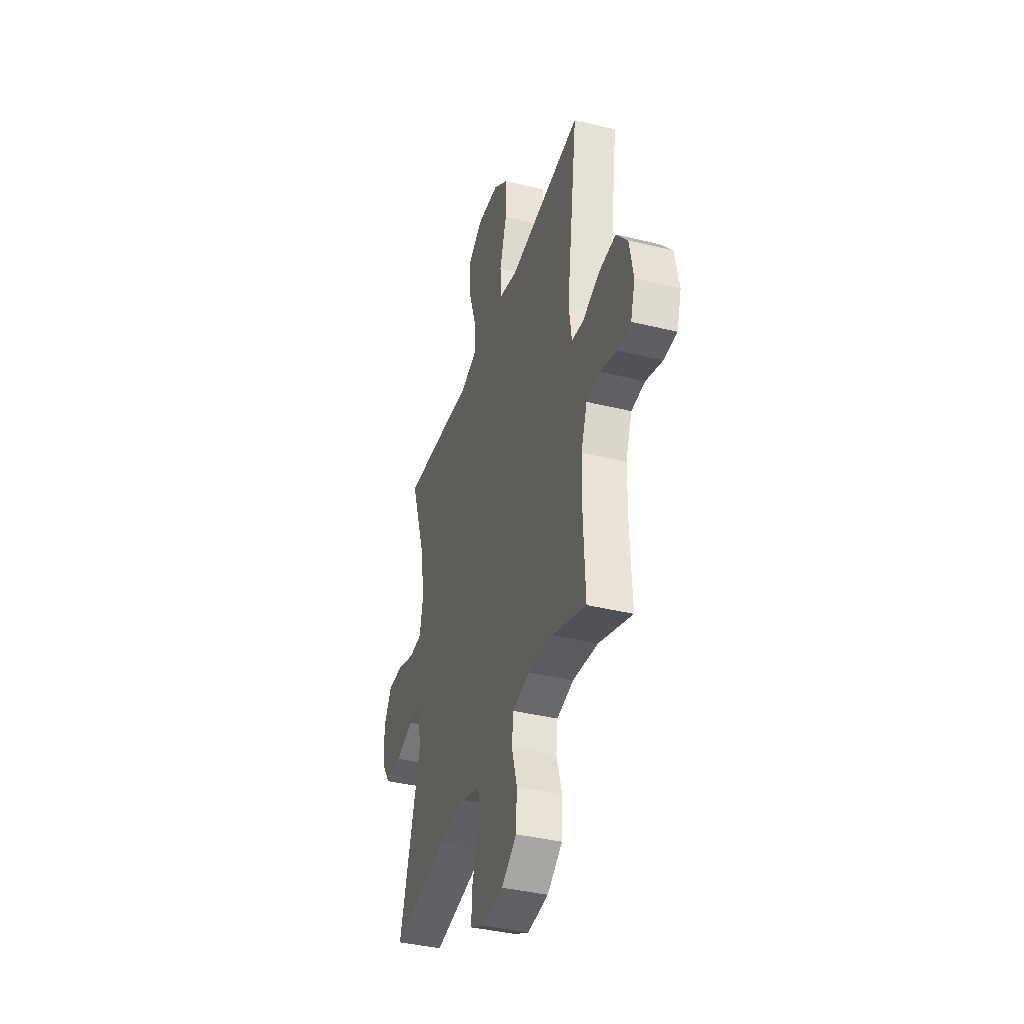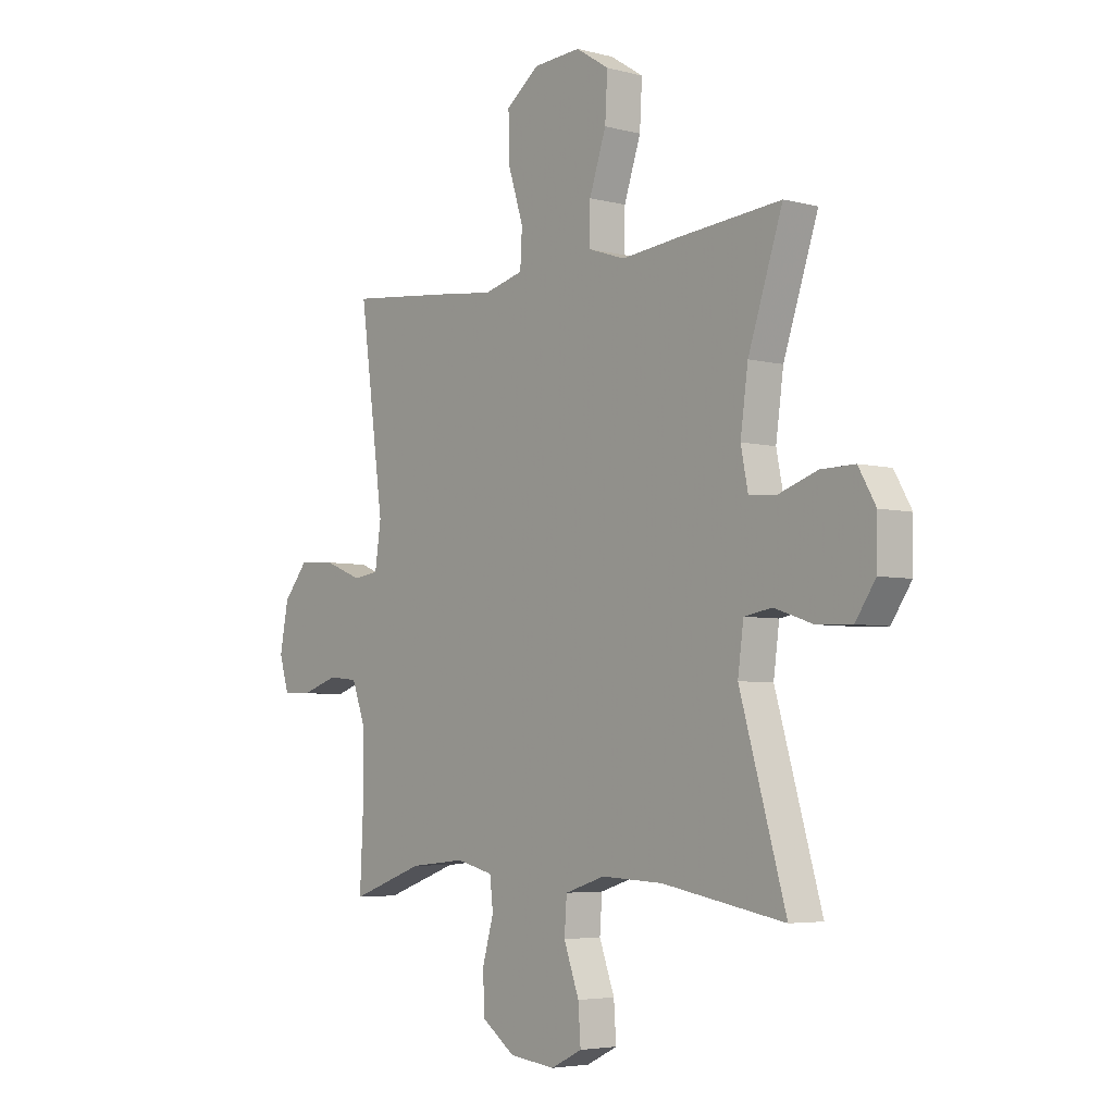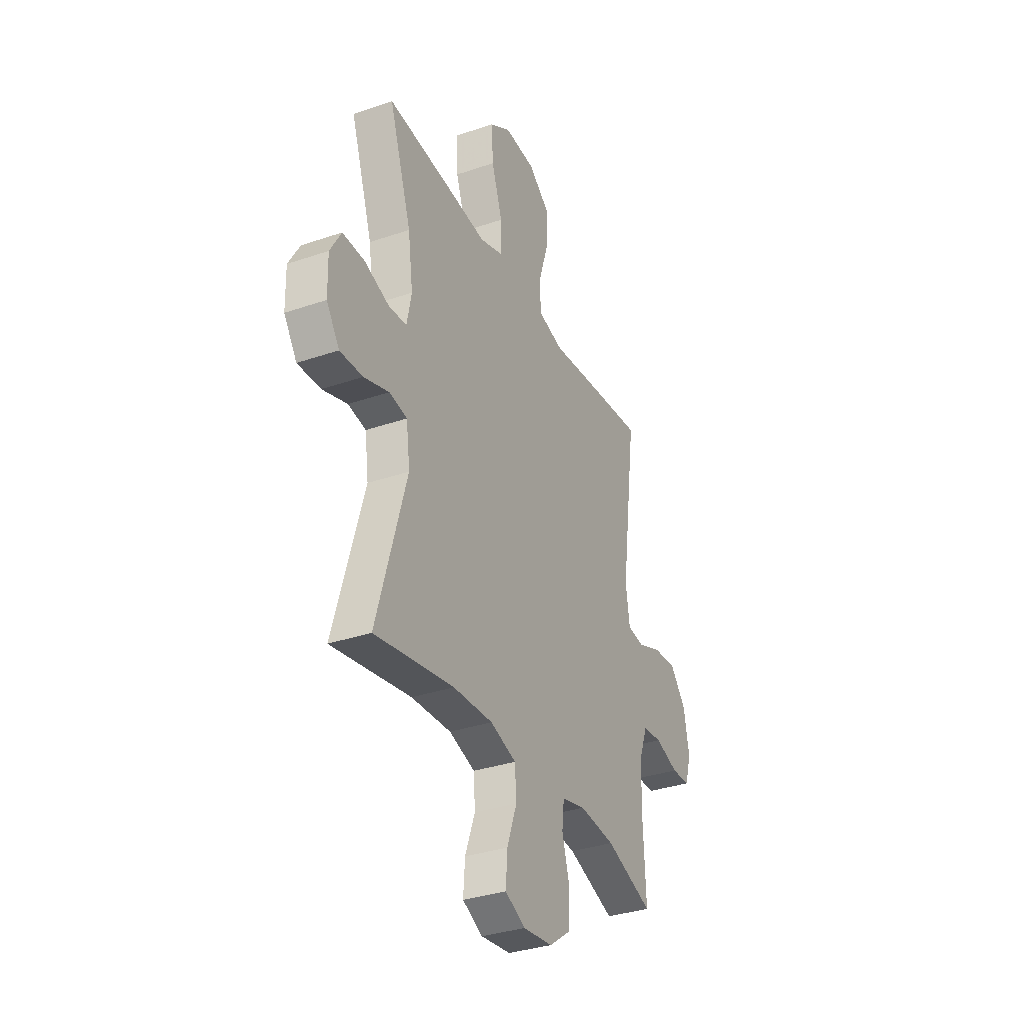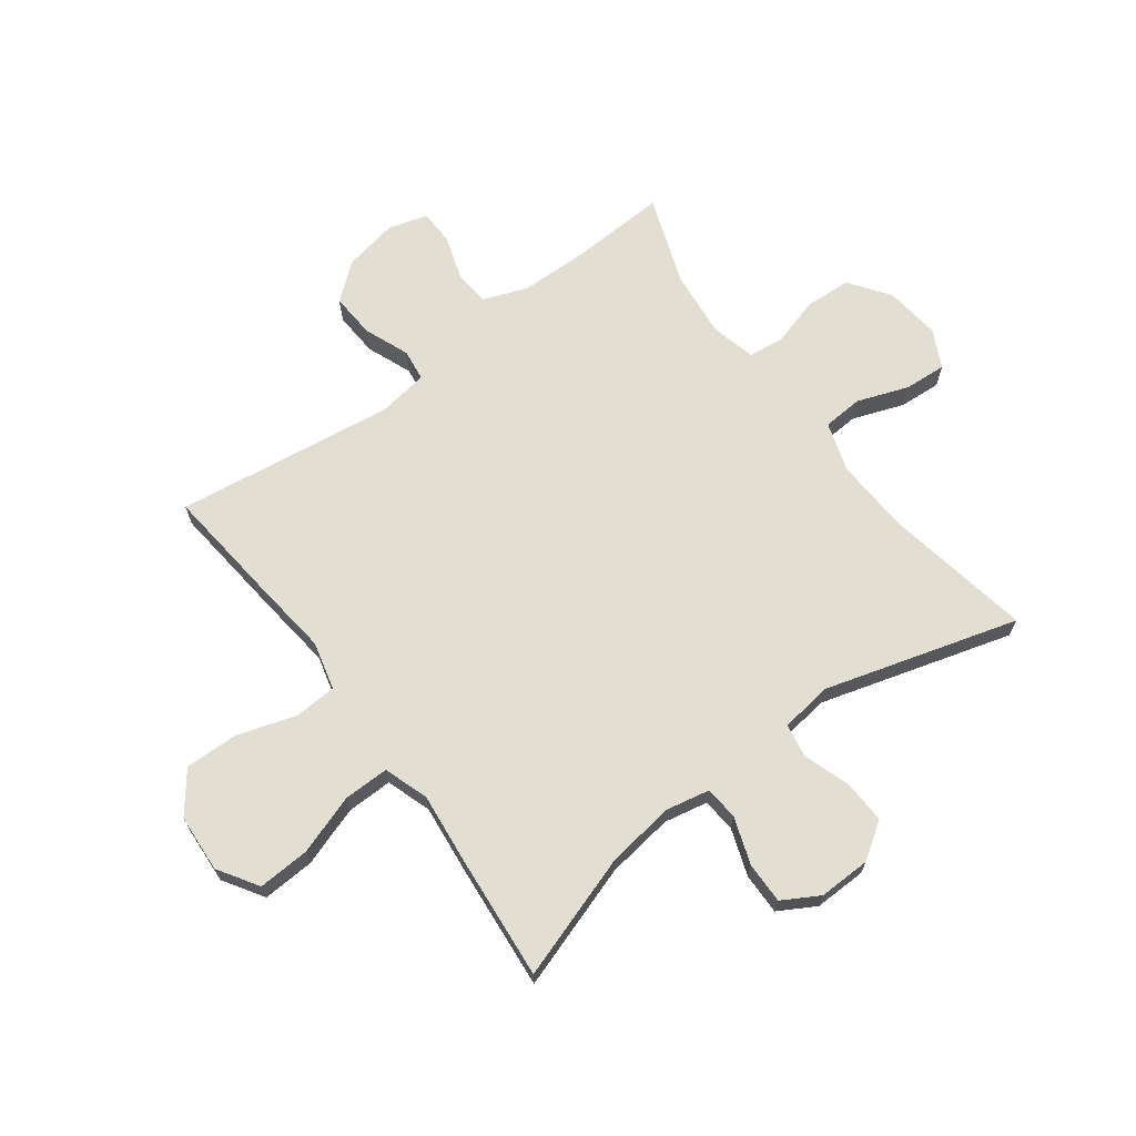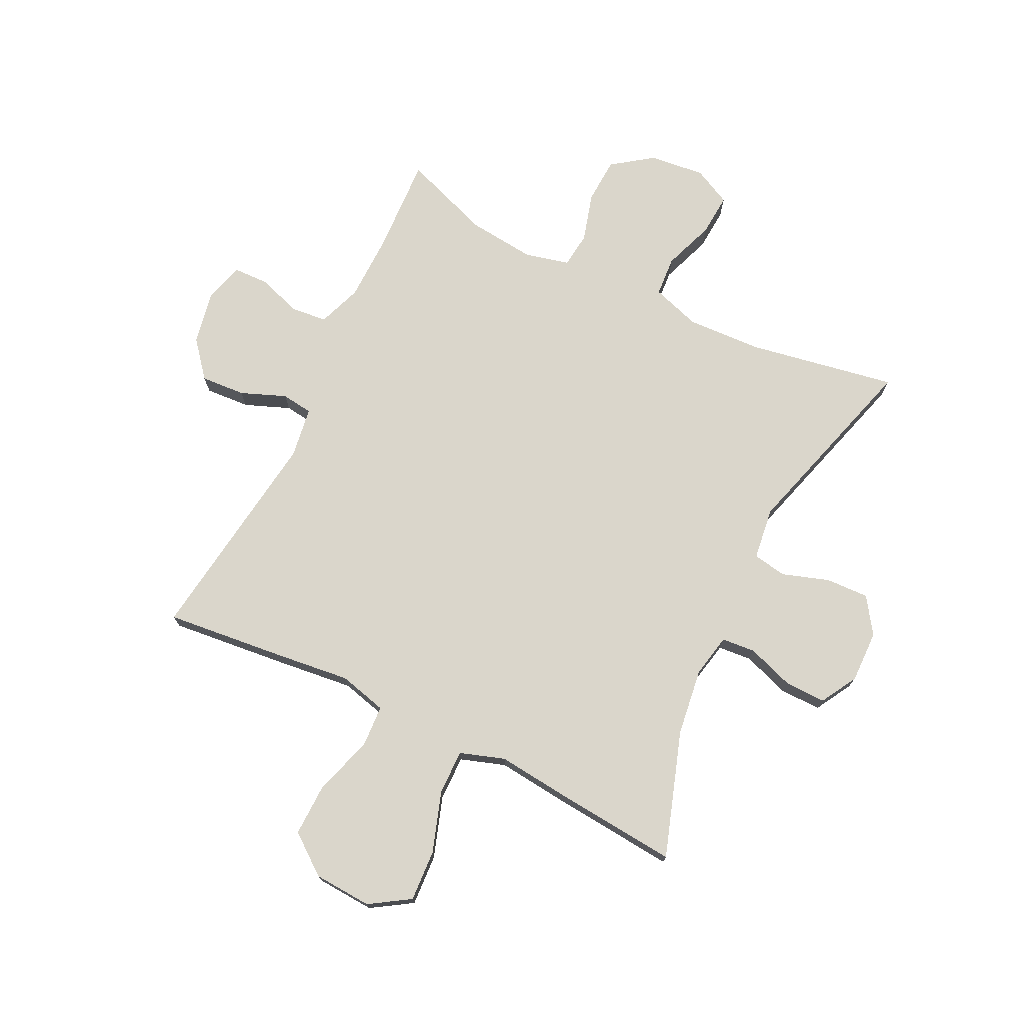
<metadata>
{"format":"obj","ext":"obj","renderer":"f3d","projection":"perspective","resolution":1024,"background":"white","views":[{"elev":-39.0,"azim":-107.1,"up":"+Z"},{"elev":-4.7,"azim":50.2,"up":"+Z"},{"elev":-33.9,"azim":115.0,"up":"+Z"},{"elev":67.8,"azim":53.4,"up":"+Y"},{"elev":74.0,"azim":26.1,"up":"+Y"}]}
</metadata>
<code>
v -0.5 0.07 0.5
v -0.292 0.07 0.478
v -0.164 0.07 0.463
v -0.081 0.07 0.484
v -0.077 0.07 0.557
v -0.109 0.07 0.658
v -0.111 0.07 0.75
v -0.042 0.07 0.803
v 0.058 0.07 0.809
v 0.127 0.07 0.765
v 0.122 0.07 0.676
v 0.087 0.07 0.572
v 0.086 0.07 0.494
v 0.163 0.07 0.468
v 0.286 0.07 0.481
v 0.5 0.07 0.5
v 0.428 0.07 0.284
v 0.412 0.07 0.168
v 0.427 0.07 0.093
v 0.485 0.07 0.088
v 0.566 0.07 0.116
v 0.637 0.07 0.117
v 0.673 0.07 0.054
v 0.671 0.07 -0.036
v 0.629 0.07 -0.098
v 0.555 0.07 -0.095
v 0.474 0.07 -0.068
v 0.416 0.07 -0.078
v 0.404 0.07 -0.168
v 0.5 0.07 -0.5
v 0.244 0.07 -0.454
v 0.115 0.07 -0.448
v 0.031 0.07 -0.475
v 0.026 0.07 -0.544
v 0.058 0.07 -0.632
v 0.063 0.07 -0.705
v -0.002 0.07 -0.737
v -0.098 0.07 -0.726
v -0.167 0.07 -0.676
v -0.171 0.07 -0.597
v -0.147 0.07 -0.513
v -0.154 0.07 -0.452
v -0.231 0.07 -0.433
v -0.347 0.07 -0.445
v -0.5 0.07 -0.5
v -0.492 0.07 -0.333
v -0.494 0.07 -0.217
v -0.522 0.07 -0.141
v -0.584 0.07 -0.135
v -0.66 0.07 -0.16
v -0.72 0.07 -0.158
v -0.74 0.07 -0.091
v -0.722 0.07 0.003
v -0.671 0.07 0.065
v -0.594 0.07 0.06
v -0.516 0.07 0.029
v -0.462 0.07 0.036
v -0.449 0.07 0.123
v -0.5 0 0.5
v -0.292 0 0.478
v -0.164 0 0.463
v -0.081 0 0.484
v -0.077 0 0.557
v -0.109 0 0.658
v -0.111 0 0.75
v -0.042 0 0.803
v 0.058 0 0.809
v 0.127 0 0.765
v 0.122 0 0.676
v 0.087 0 0.572
v 0.086 0 0.494
v 0.163 0 0.468
v 0.286 0 0.481
v 0.5 0 0.5
v 0.428 0 0.284
v 0.412 0 0.168
v 0.427 0 0.093
v 0.485 0 0.088
v 0.566 0 0.116
v 0.637 0 0.117
v 0.673 0 0.054
v 0.671 0 -0.036
v 0.629 0 -0.098
v 0.555 0 -0.095
v 0.474 0 -0.068
v 0.416 0 -0.078
v 0.404 0 -0.168
v 0.5 0 -0.5
v 0.244 0 -0.454
v 0.115 0 -0.448
v 0.031 0 -0.475
v 0.026 0 -0.544
v 0.058 0 -0.632
v 0.063 0 -0.705
v -0.002 0 -0.737
v -0.098 0 -0.726
v -0.167 0 -0.676
v -0.171 0 -0.597
v -0.147 0 -0.513
v -0.154 0 -0.452
v -0.231 0 -0.433
v -0.347 0 -0.445
v -0.5 0 -0.5
v -0.492 0 -0.333
v -0.494 0 -0.217
v -0.522 0 -0.141
v -0.584 0 -0.135
v -0.66 0 -0.16
v -0.72 0 -0.158
v -0.74 0 -0.091
v -0.722 0 0.003
v -0.671 0 0.065
v -0.594 0 0.06
v -0.516 0 0.029
v -0.462 0 0.036
v -0.449 0 0.123
f 54 55 56
f 53 54 56
f 52 53 56
f 51 52 56
f 50 51 56
f 49 50 56
f 48 49 56 57
f 47 48 57
f 46 47 57 58
f 44 45 46 58
f 39 40 41
f 38 39 41
f 37 38 41
f 36 37 41
f 35 36 41
f 34 35 41
f 33 34 41 42
f 32 33 42 43
f 29 30 31
f 28 29 31 32
f 25 26 27
f 24 25 27
f 23 24 27
f 22 23 27
f 21 22 27
f 20 21 27
f 19 20 27 28
f 28 32 43
f 19 28 43
f 18 19 43
f 14 15 16 17
f 43 44 58
f 18 43 58
f 17 18 58
f 14 17 58
f 13 14 58
f 10 11 12
f 9 10 12
f 8 9 12
f 7 8 12
f 6 7 12
f 5 6 12
f 58 1 2 3
f 58 3 4
f 13 58 4
f 4 5 12 13
f 114 113 112
f 114 112 111
f 114 111 110
f 114 110 109
f 114 109 108
f 114 108 107
f 115 114 107 106
f 115 106 105
f 116 115 105 104
f 116 104 103 102
f 99 98 97
f 99 97 96
f 99 96 95
f 99 95 94
f 99 94 93
f 99 93 92
f 100 99 92 91
f 101 100 91 90
f 89 88 87
f 90 89 87 86
f 85 84 83
f 85 83 82
f 85 82 81
f 85 81 80
f 85 80 79
f 85 79 78
f 86 85 78 77
f 101 90 86
f 101 86 77
f 101 77 76
f 75 74 73 72
f 116 102 101
f 116 101 76
f 116 76 75
f 116 75 72
f 116 72 71
f 70 69 68
f 70 68 67
f 70 67 66
f 70 66 65
f 70 65 64
f 70 64 63
f 61 60 59 116
f 62 61 116
f 62 116 71
f 71 70 63 62
f 1 59 60 2
f 2 60 61 3
f 3 61 62 4
f 4 62 63 5
f 5 63 64 6
f 6 64 65 7
f 7 65 66 8
f 8 66 67 9
f 9 67 68 10
f 10 68 69 11
f 11 69 70 12
f 12 70 71 13
f 13 71 72 14
f 14 72 73 15
f 15 73 74 16
f 16 74 75 17
f 17 75 76 18
f 18 76 77 19
f 19 77 78 20
f 20 78 79 21
f 21 79 80 22
f 22 80 81 23
f 23 81 82 24
f 24 82 83 25
f 25 83 84 26
f 26 84 85 27
f 27 85 86 28
f 28 86 87 29
f 29 87 88 30
f 30 88 89 31
f 31 89 90 32
f 32 90 91 33
f 33 91 92 34
f 34 92 93 35
f 35 93 94 36
f 36 94 95 37
f 37 95 96 38
f 38 96 97 39
f 39 97 98 40
f 40 98 99 41
f 41 99 100 42
f 42 100 101 43
f 43 101 102 44
f 44 102 103 45
f 45 103 104 46
f 46 104 105 47
f 47 105 106 48
f 48 106 107 49
f 49 107 108 50
f 50 108 109 51
f 51 109 110 52
f 52 110 111 53
f 53 111 112 54
f 54 112 113 55
f 55 113 114 56
f 56 114 115 57
f 57 115 116 58
f 58 116 59 1

</code>
